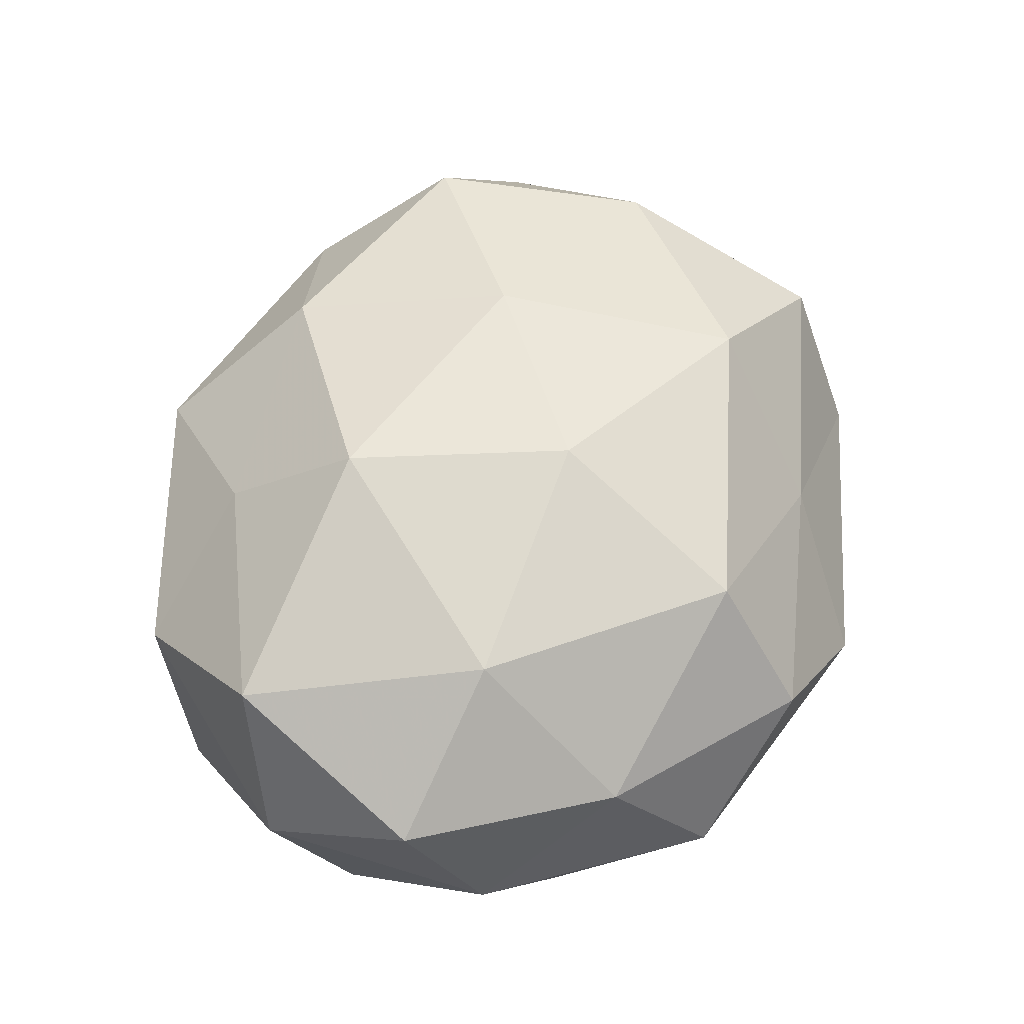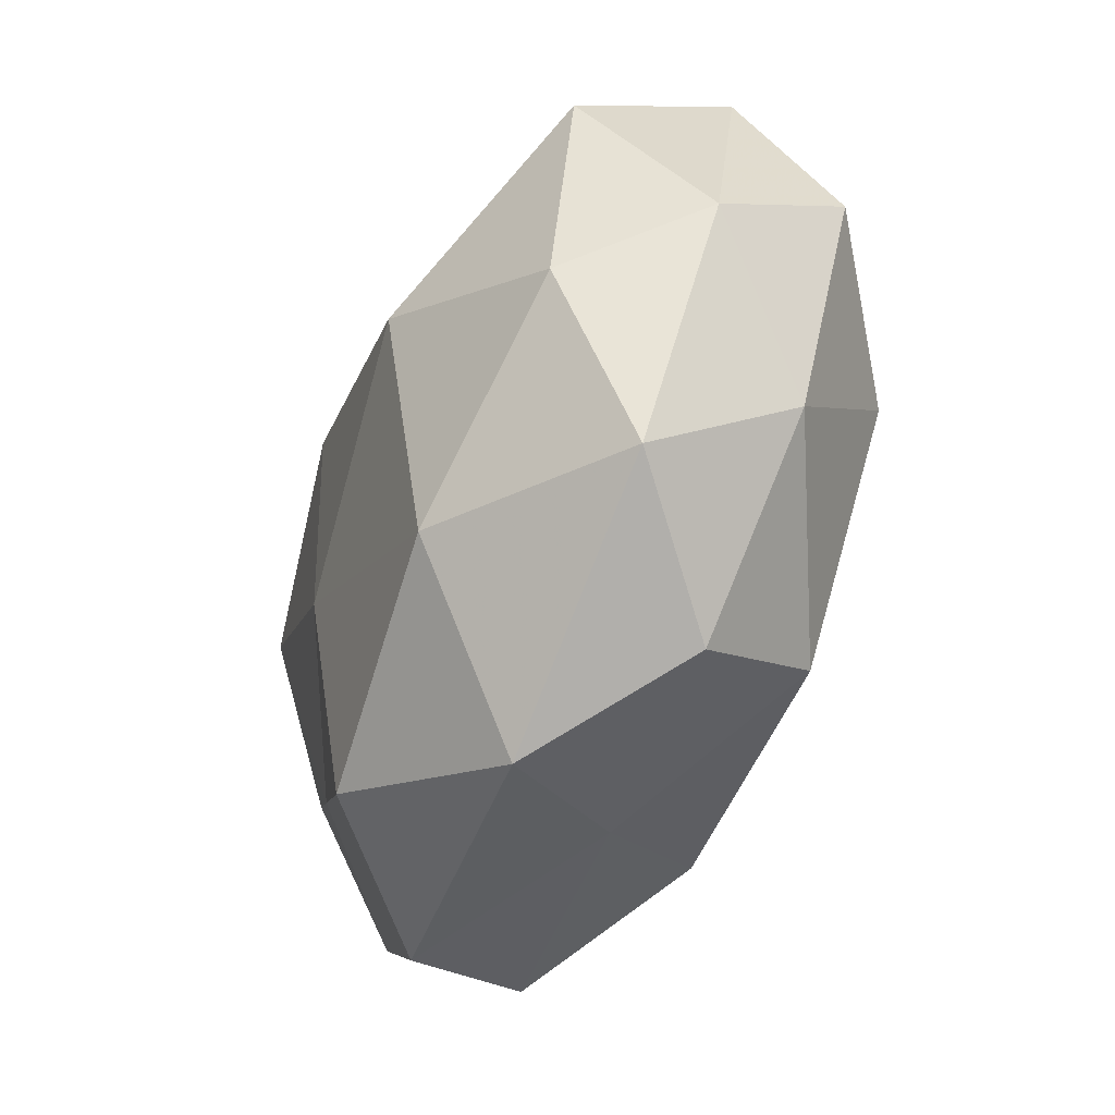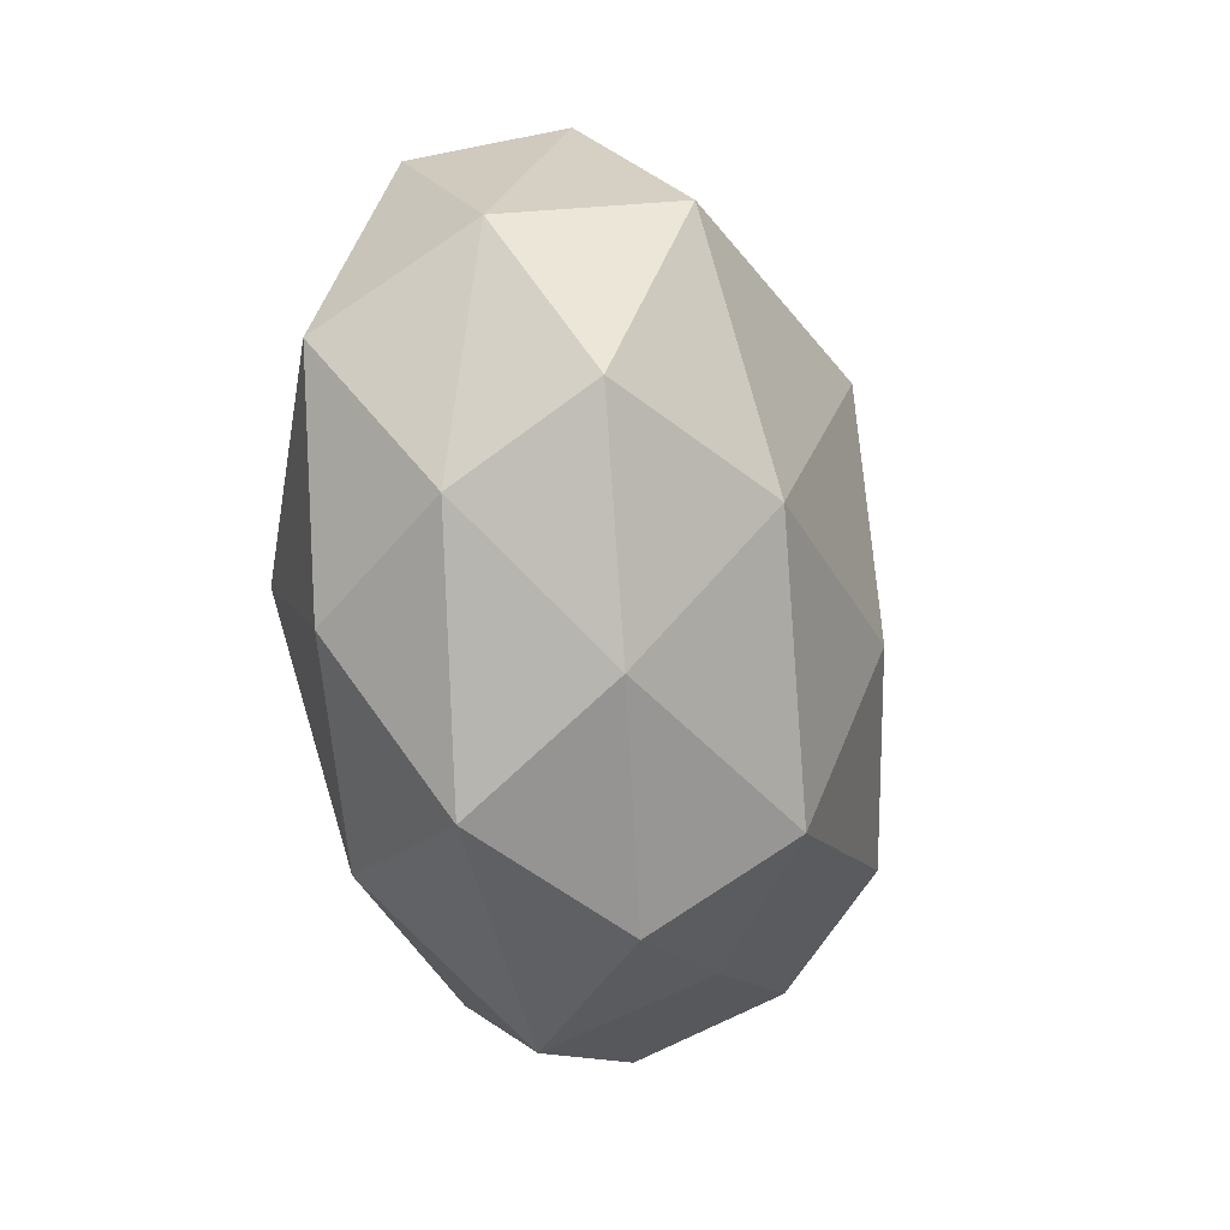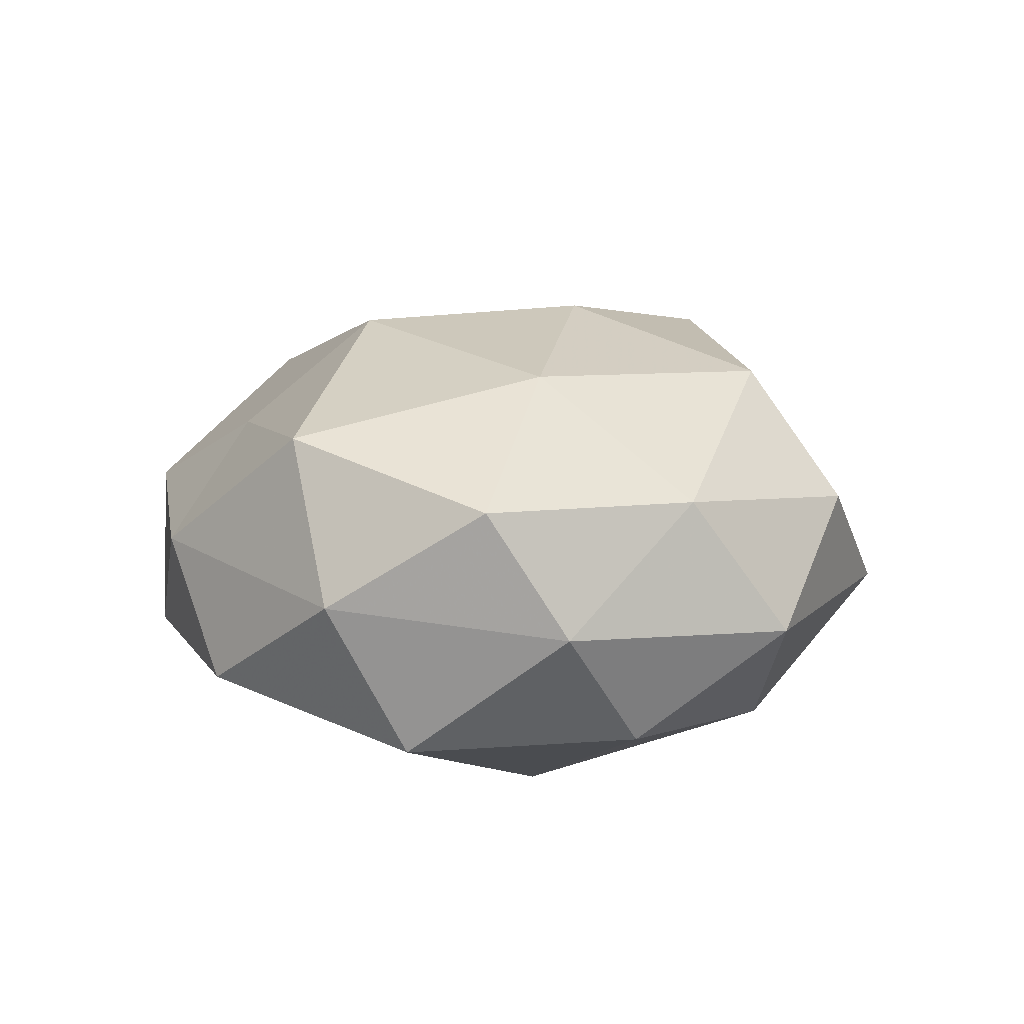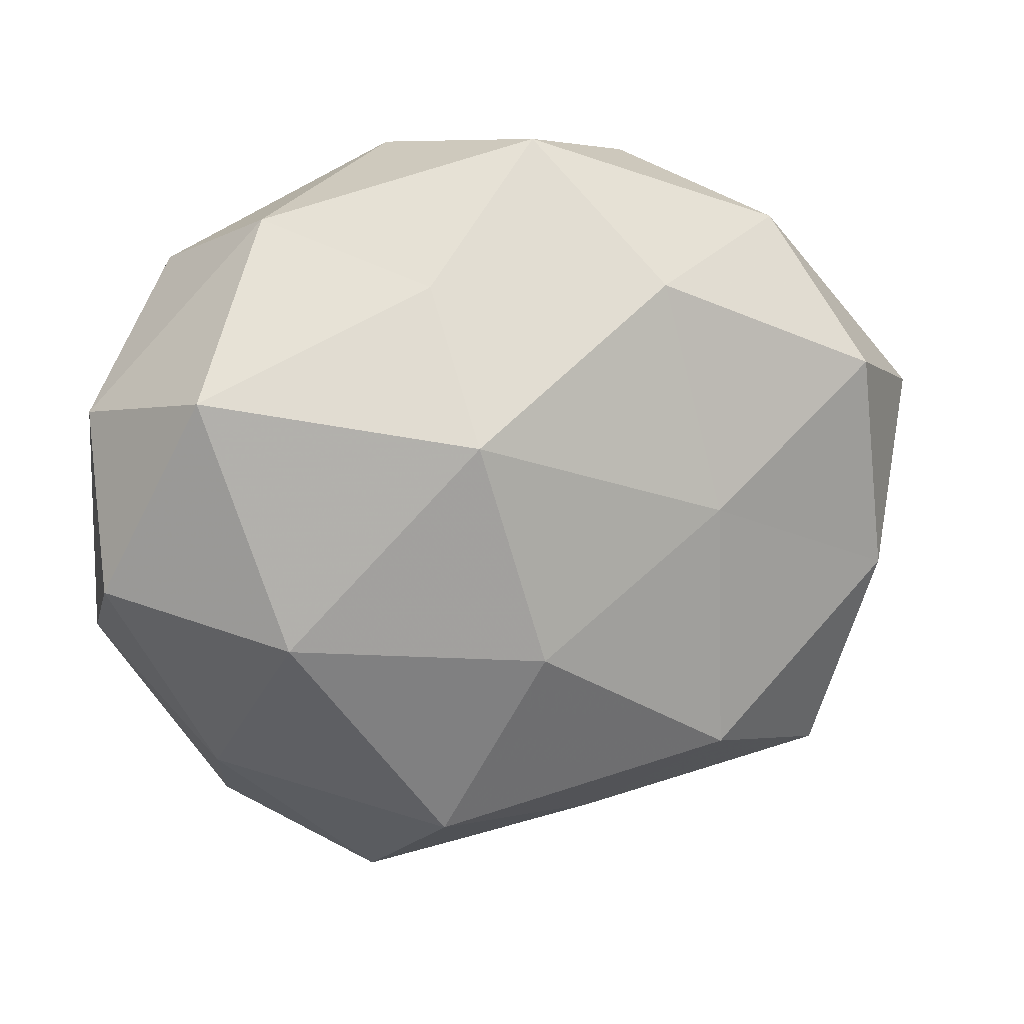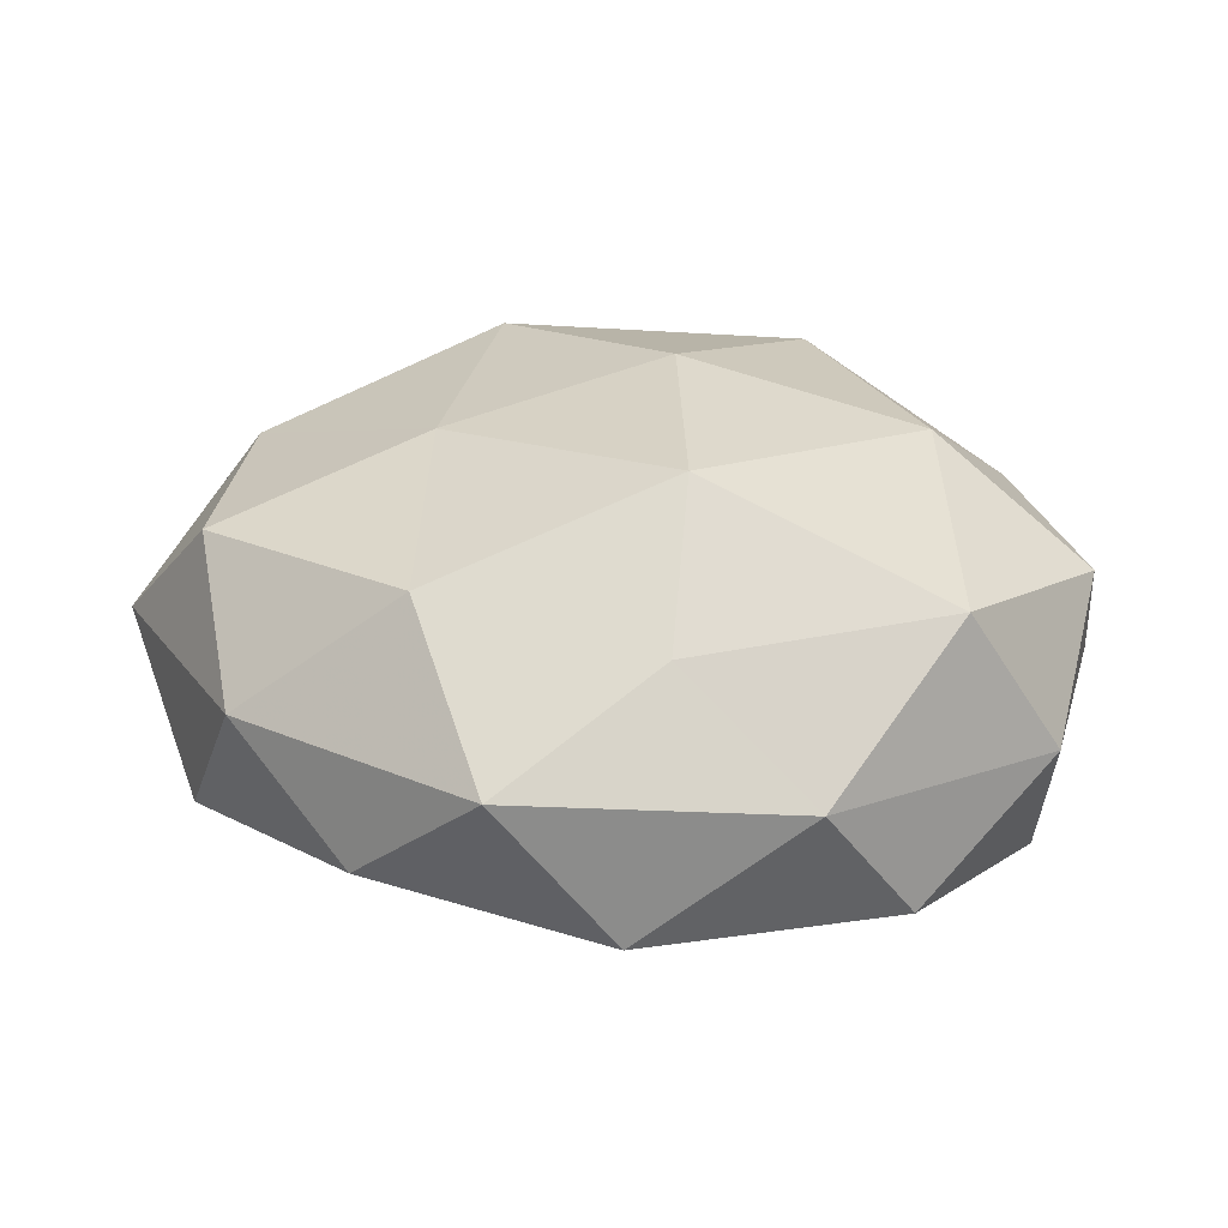
<metadata>
{"format":"obj","ext":"obj","renderer":"f3d","projection":"perspective","resolution":1024,"background":"white","views":[{"elev":61.9,"azim":-75.0,"up":"+Z"},{"elev":-57.0,"azim":-111.2,"up":"+Y"},{"elev":-23.6,"azim":-76.0,"up":"+Y"},{"elev":13.2,"azim":-86.0,"up":"+Z"},{"elev":18.4,"azim":-17.0,"up":"+Y"},{"elev":29.3,"azim":-165.8,"up":"+Z"}]}
</metadata>
<code>
v -0.04055 -0.01814 -0.01688
v 0.01553 -0.03764 -0.01918
v 0.01514 0.03191 0.0189
v 0.009708 -0.01354 -0.02557
v 0.01906 0.04305 -0.008671
v -0.01037 0.04496 -0.01167
v -0.01797 0.02247 -0.02191
v -0.01551 -0.03303 -0.0213
v 0.0034 0.009823 -0.02849
v -0.0318 -0.006132 0.02489
v 0.03116 0.007256 -0.02455
v 0.0215 -0.02423 0.02425
v 0.05257 -0.01633 -0.001954
v -0.01868 -0.04265 0.008055
v -0.03831 -0.02436 0.01147
v -0.01018 0.01698 0.02828
v -0.01319 -0.03168 0.02278
v 0.03205 -0.04048 -0.004929
v -0.05073 -0.001242 0.01266
v -0.02923 0.03933 0.003825
v 0.009809 -0.0378 0.009395
v 0.03431 0.0361 0.003981
v 0.03959 -0.03169 0.01055
v 0.00323 0.0473 0.005021
v -0.0224 -0.004793 -0.02849
v -0.04009 0.02204 0.0187
v -0.01218 0.03271 0.01524
v -0.04994 0.01719 0.001081
v -0.0378 0.03234 -0.0111
v -0.04729 0.008293 -0.01679
v 0.02048 0.005563 0.02427
v 0.04595 -0.006511 0.01522
v -0.002748 -0.008947 0.0294
v -0.03454 -0.03578 -0.004939
v 0.05493 0.01295 0.001465
v -0.05012 -0.01062 -0.002148
v 0.03343 -0.01666 -0.01599
v 0.04233 0.02001 0.01644
v 0.04934 0.002593 -0.01291
v -0.002535 -0.0482 -0.006114
v 0.04249 0.02796 -0.01331
v 0.01179 0.0278 -0.0198
f 4 2 8
f 11 4 9
f 15 17 10
f 15 14 17
f 19 15 10
f 17 21 12
f 17 14 21
f 13 23 18
f 12 21 23
f 18 23 21
f 6 24 5
f 20 24 6
f 22 24 3
f 22 5 24
f 25 8 1
f 4 8 25
f 9 4 25
f 25 7 9
f 10 16 26
f 19 10 26
f 27 16 3
f 3 24 27
f 20 27 24
f 26 16 27
f 26 27 20
f 19 26 28
f 26 20 28
f 6 7 29
f 29 20 6
f 28 20 29
f 1 30 25
f 30 7 25
f 30 29 7
f 28 29 30
f 16 31 3
f 23 32 12
f 13 32 23
f 32 31 12
f 10 33 16
f 10 17 33
f 33 17 12
f 12 31 33
f 16 33 31
f 34 1 8
f 15 34 14
f 35 32 13
f 19 36 15
f 19 28 36
f 36 30 1
f 28 30 36
f 36 1 34
f 36 34 15
f 37 2 4
f 37 4 11
f 37 18 2
f 13 18 37
f 38 22 3
f 3 31 38
f 32 38 31
f 35 22 38
f 35 38 32
f 39 35 13
f 39 37 11
f 39 13 37
f 40 8 2
f 2 18 40
f 40 21 14
f 18 21 40
f 34 8 40
f 14 34 40
f 41 5 22
f 41 22 35
f 39 11 41
f 39 41 35
f 5 42 6
f 42 7 6
f 42 9 7
f 11 9 42
f 41 42 5
f 11 42 41

</code>
